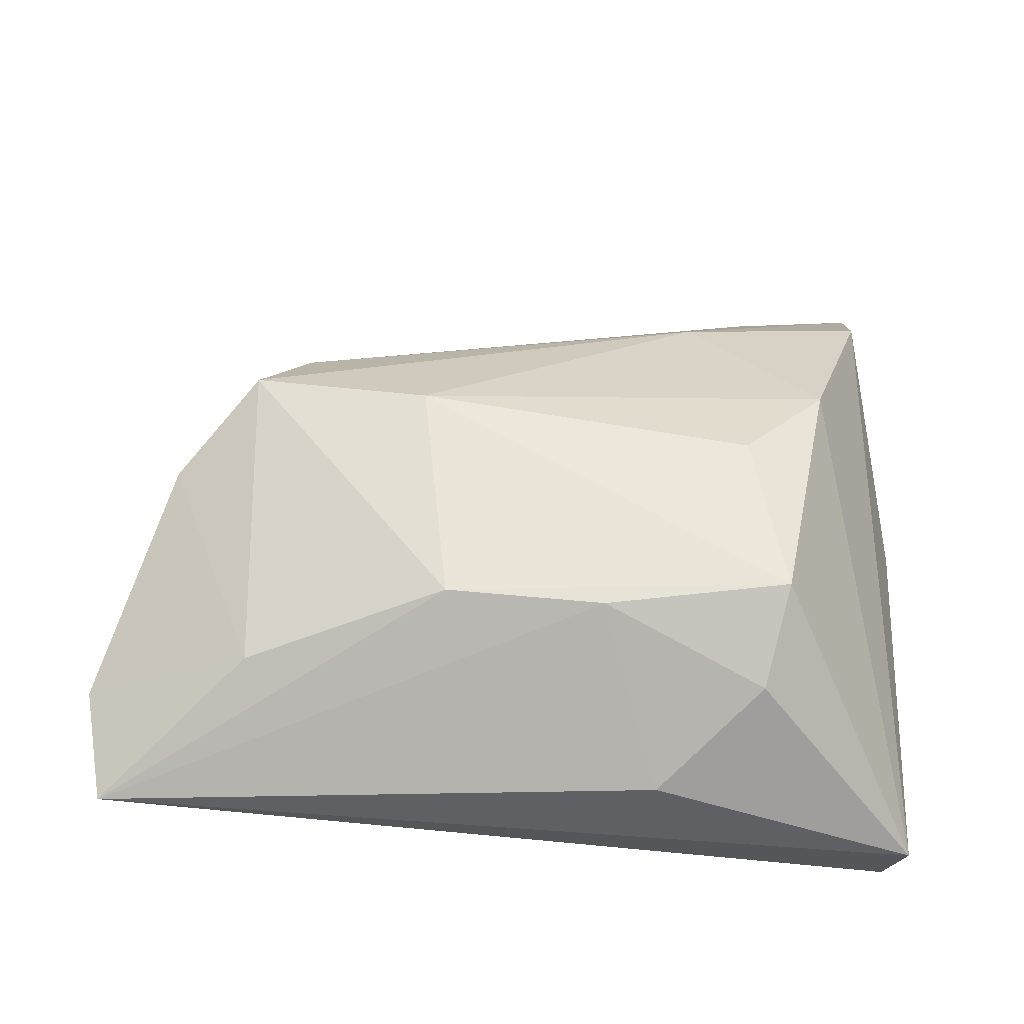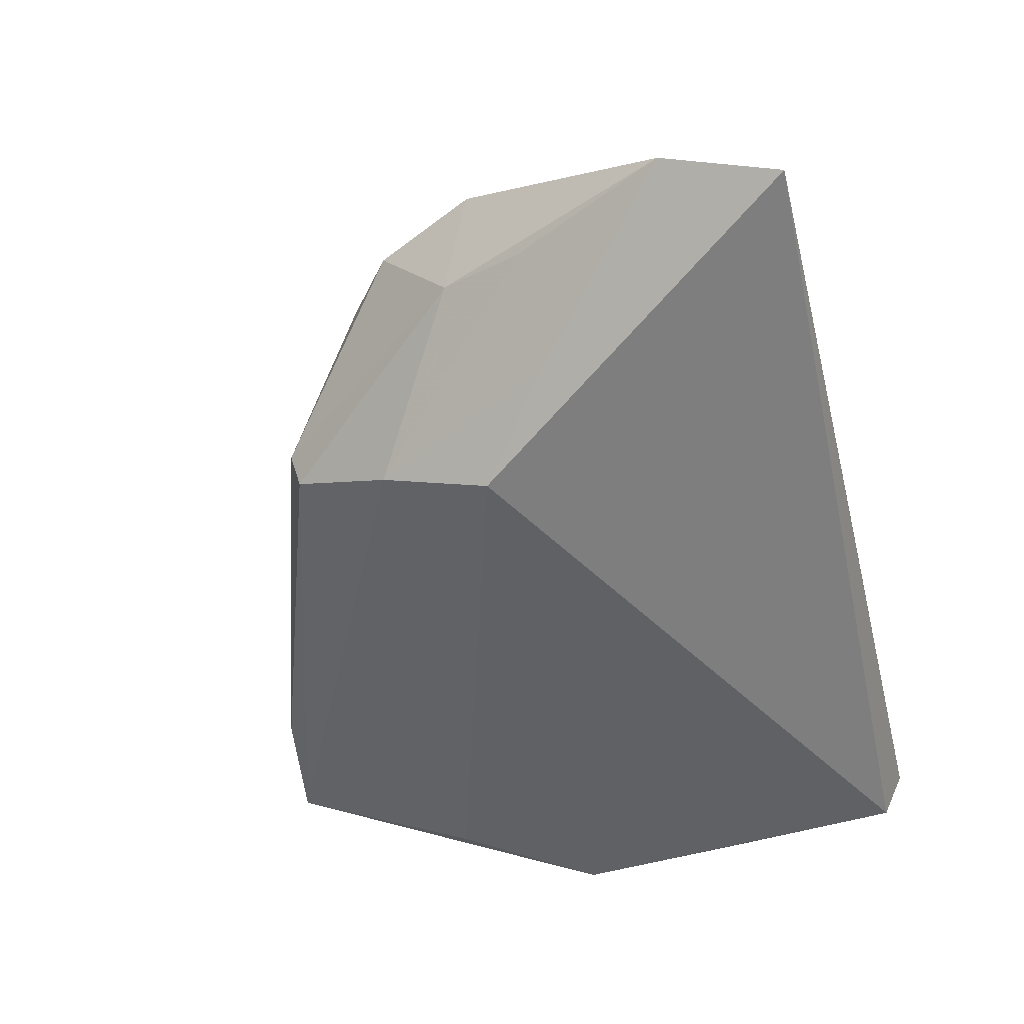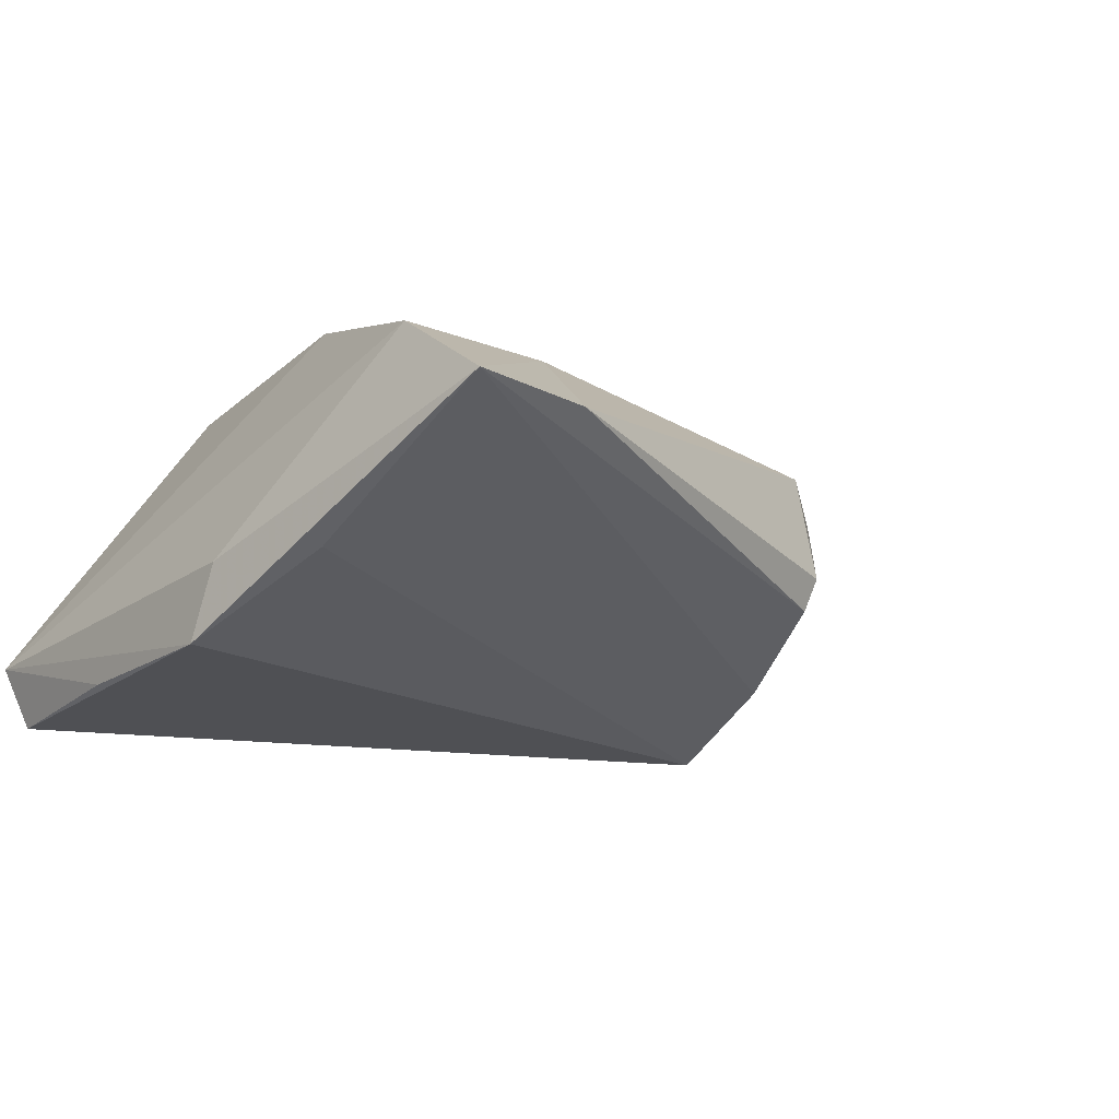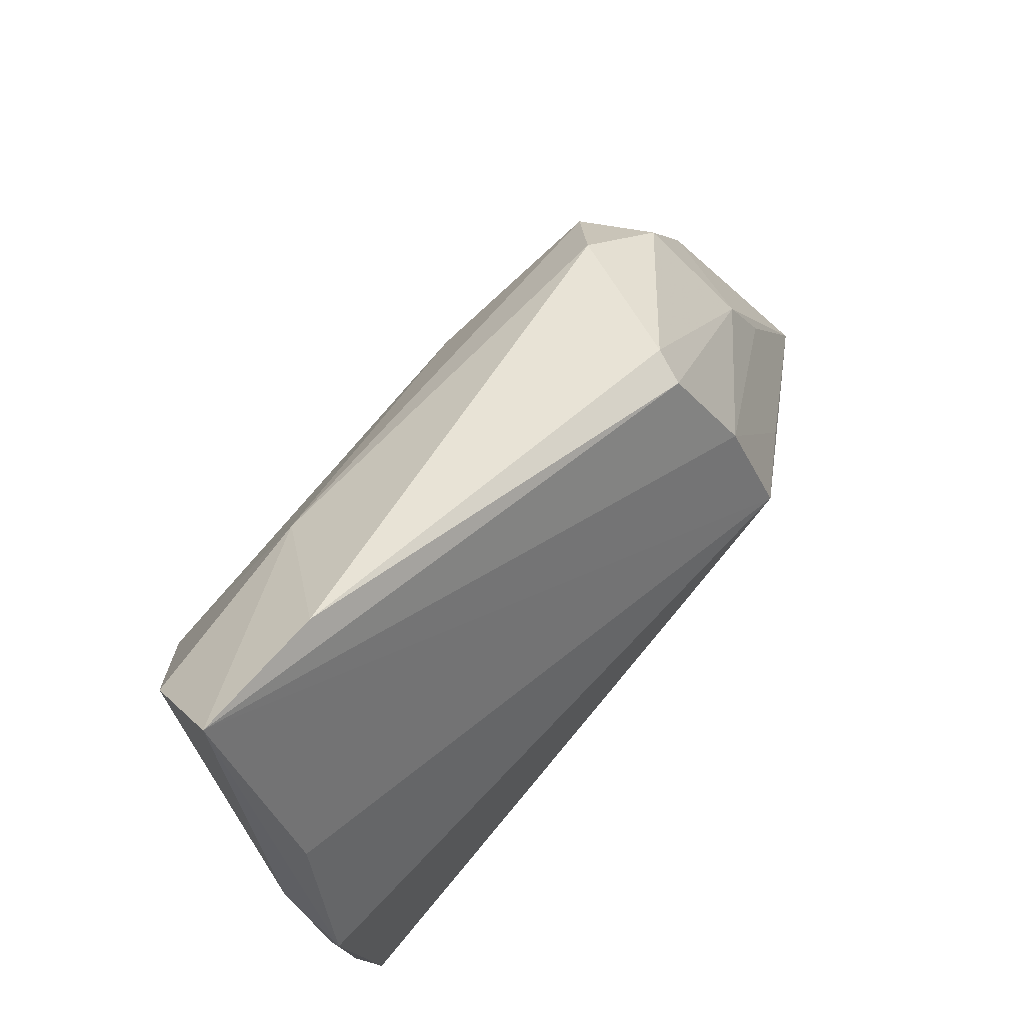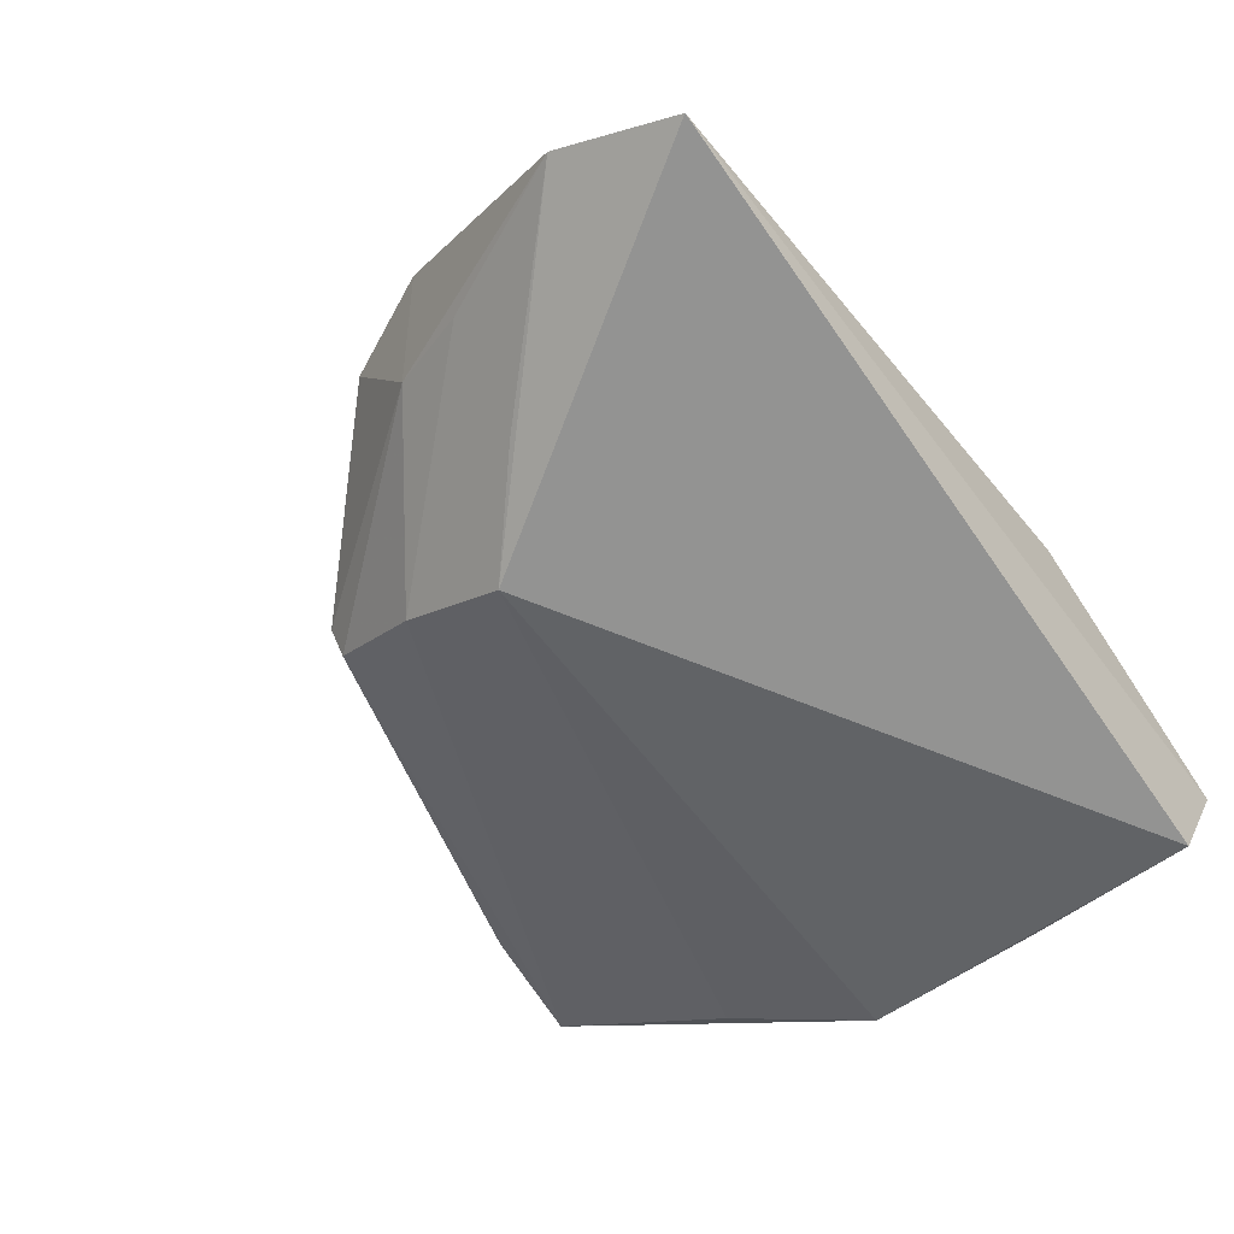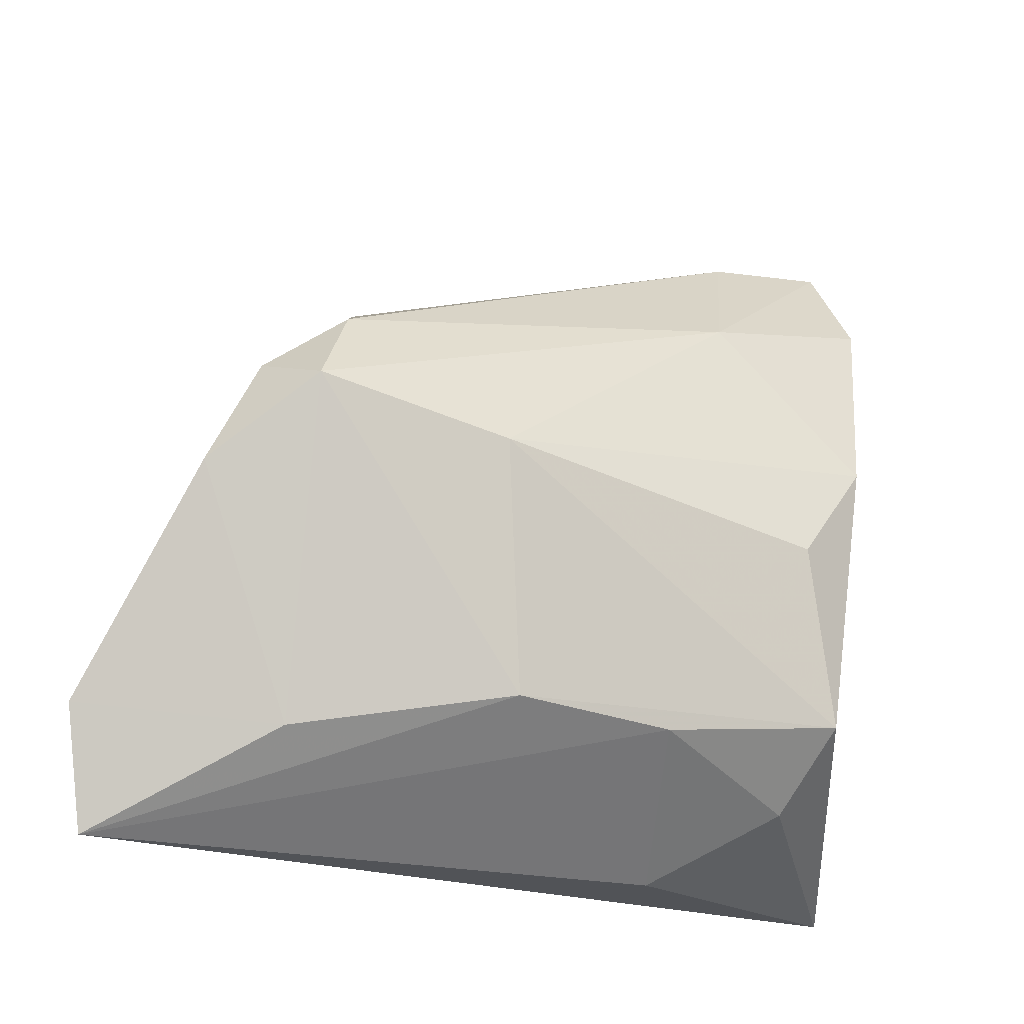
<metadata>
{"format":"obj","ext":"obj","renderer":"f3d","projection":"perspective","resolution":1024,"background":"white","views":[{"elev":45.8,"azim":1.9,"up":"+Z"},{"elev":-47.5,"azim":-75.9,"up":"+Z"},{"elev":-19.2,"azim":139.3,"up":"+Z"},{"elev":72.0,"azim":133.1,"up":"+Y"},{"elev":-50.8,"azim":-53.7,"up":"+Z"},{"elev":-21.7,"azim":-26.3,"up":"+Y"}]}
</metadata>
<code>
v -0.03754 0.01105 0.01956
v 0.02289 0.04581 -0.0001379
v 0.03991 -0.03356 -0.01122
v 0.03741 0.0481 -0.0009896
v -0.02793 0.01707 -0.01236
v -0.05272 -0.03356 -0.004541
v -0.03599 -0.0234 0.008811
v -0.04333 0.005983 0.0003085
v 0.04146 0.01193 -0.01065
v -0.03254 0.02051 0.01406
v 0.0413 0.008253 -0.0182
v 0.04018 -0.01167 -0.01778
v 0.02461 -0.01826 0.01773
v 0.03785 -0.03111 -0.0182
v 0.004158 -0.02081 0.01666
v 0.0104 -0.03354 -3.32e-05
v -0.01718 0.006598 0.02175
v -0.05549 -0.02074 -0.00155
v -0.03858 -0.003836 -0.01201
v -0.01348 -0.01941 0.0167
v -0.02919 0.004519 -0.0182
v 0.01499 0.03017 0.01219
v -0.04688 0.002638 0.01166
v -0.02438 0.02873 -0.006054
v 0.03005 0.01286 0.01678
v 0.03668 0.03577 0.008106
v 0.02053 0.001154 0.02003
v -0.0411 0.01433 0.01141
v -0.04695 -0.003335 -0.001462
v 0.022 -0.02655 0.009665
v 0.03764 0.02492 -0.01175
v -0.0255 0.02971 -0.002293
f 14 21 11
f 18 21 6
f 6 21 14
f 6 16 15
f 3 6 14
f 16 6 3
f 3 11 9
f 9 26 3
f 30 13 15
f 15 16 30
f 30 3 13
f 16 3 30
f 28 1 10
f 18 6 7
f 9 11 4
f 4 26 9
f 10 1 22
f 26 4 22
f 1 17 22
f 13 3 25
f 25 3 26
f 26 22 25
f 25 22 17
f 14 11 12
f 12 3 14
f 11 3 12
f 1 28 23
f 18 7 23
f 23 7 1
f 23 8 18
f 28 8 23
f 20 6 15
f 20 7 6
f 15 13 20
f 13 17 20
f 20 17 1
f 1 7 20
f 18 8 29
f 31 11 21
f 21 4 31
f 31 4 11
f 5 4 21
f 24 4 5
f 5 8 24
f 5 29 8
f 2 4 24
f 10 22 2
f 2 22 4
f 27 17 13
f 13 25 27
f 27 25 17
f 18 29 19
f 29 5 19
f 19 21 18
f 19 5 21
f 10 2 32
f 32 2 24
f 32 28 10
f 24 8 32
f 32 8 28

</code>
